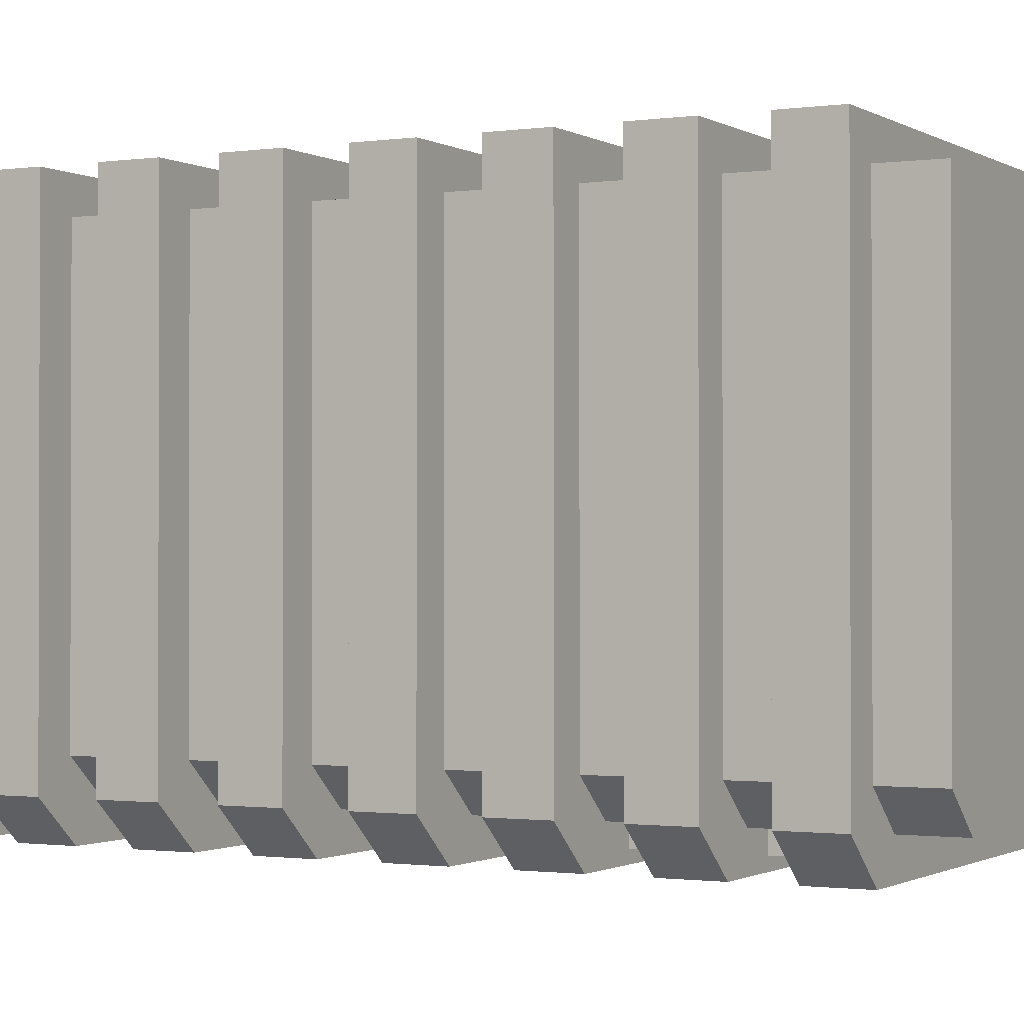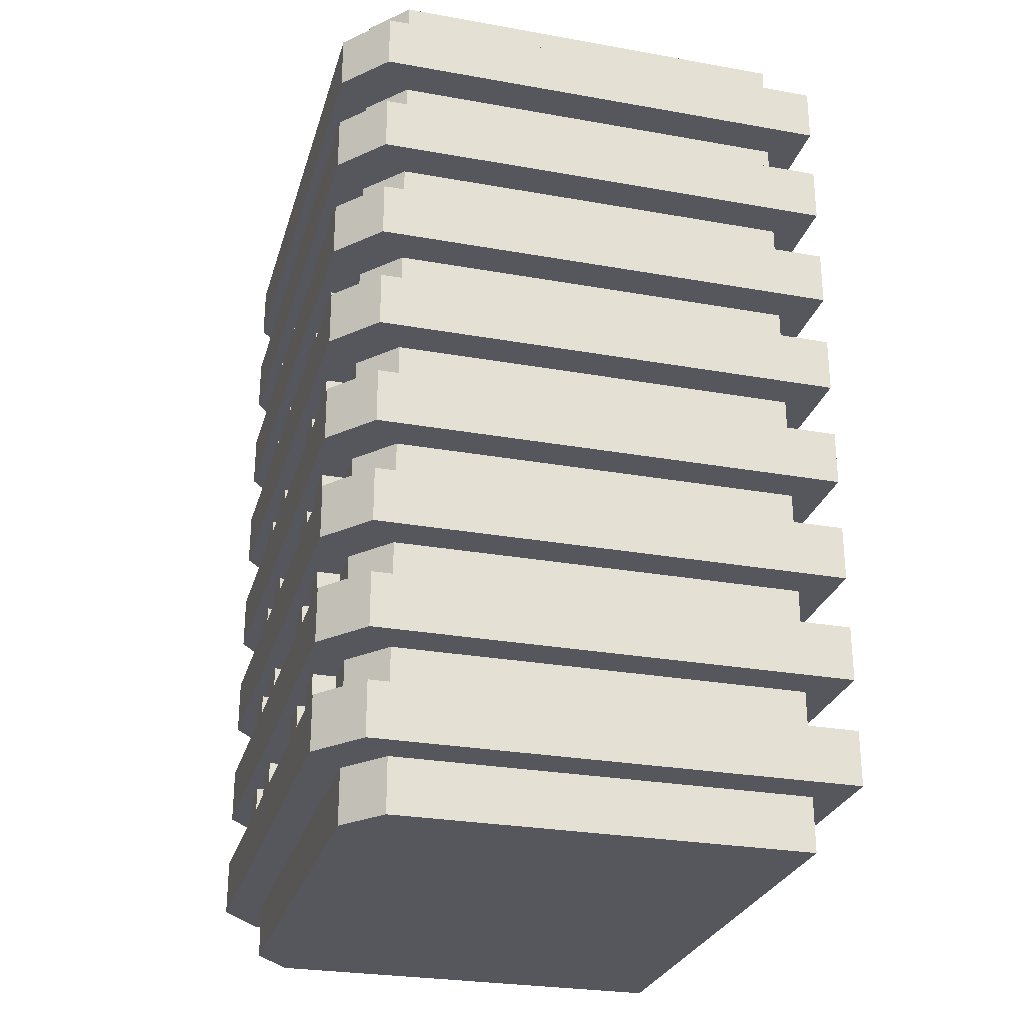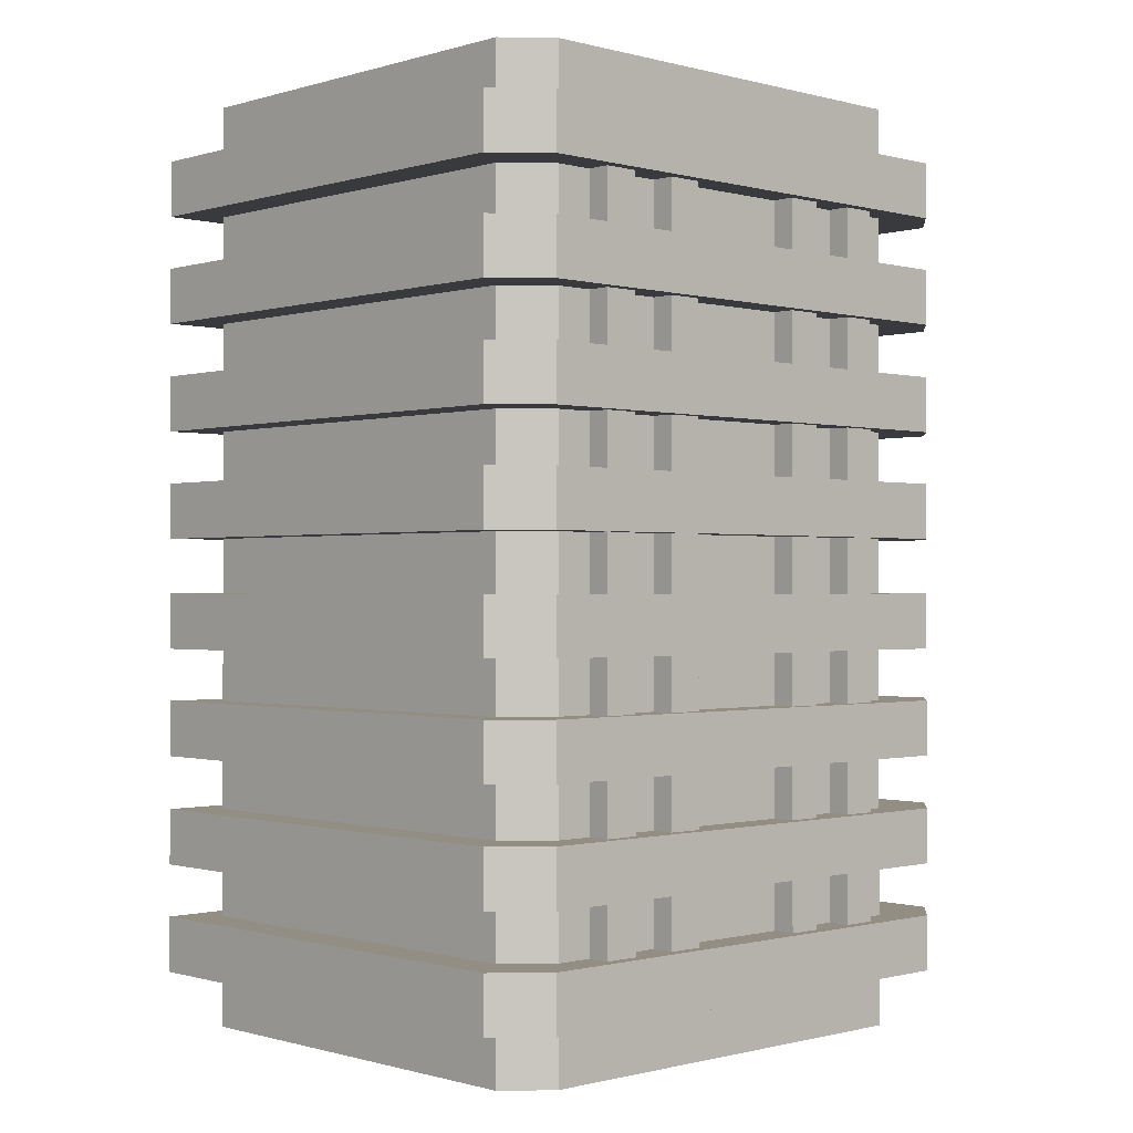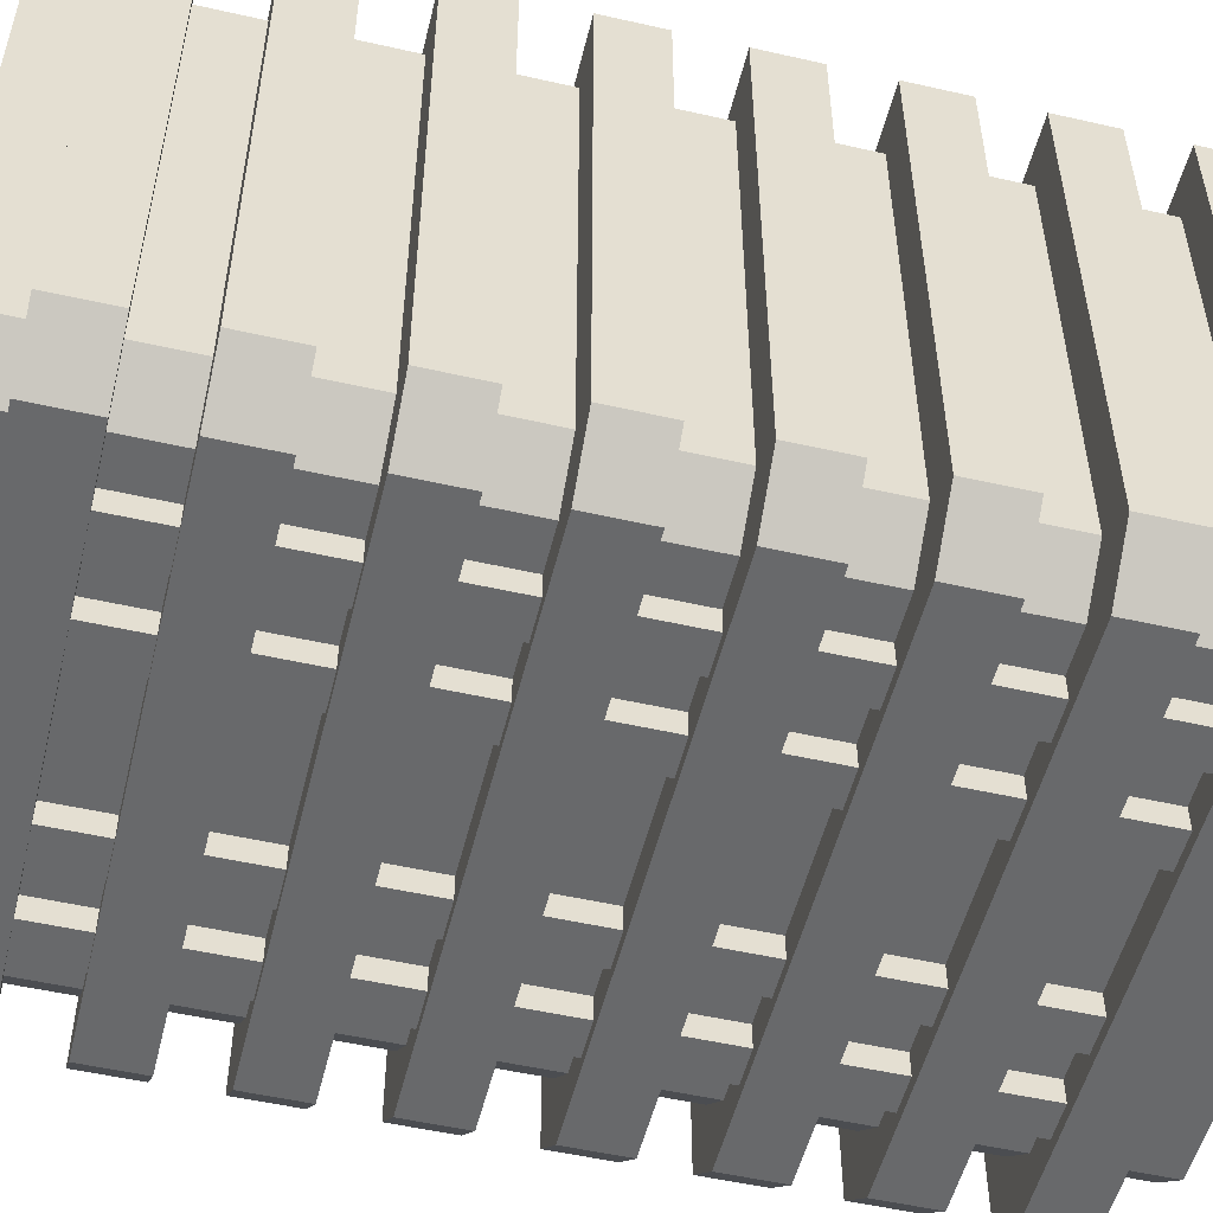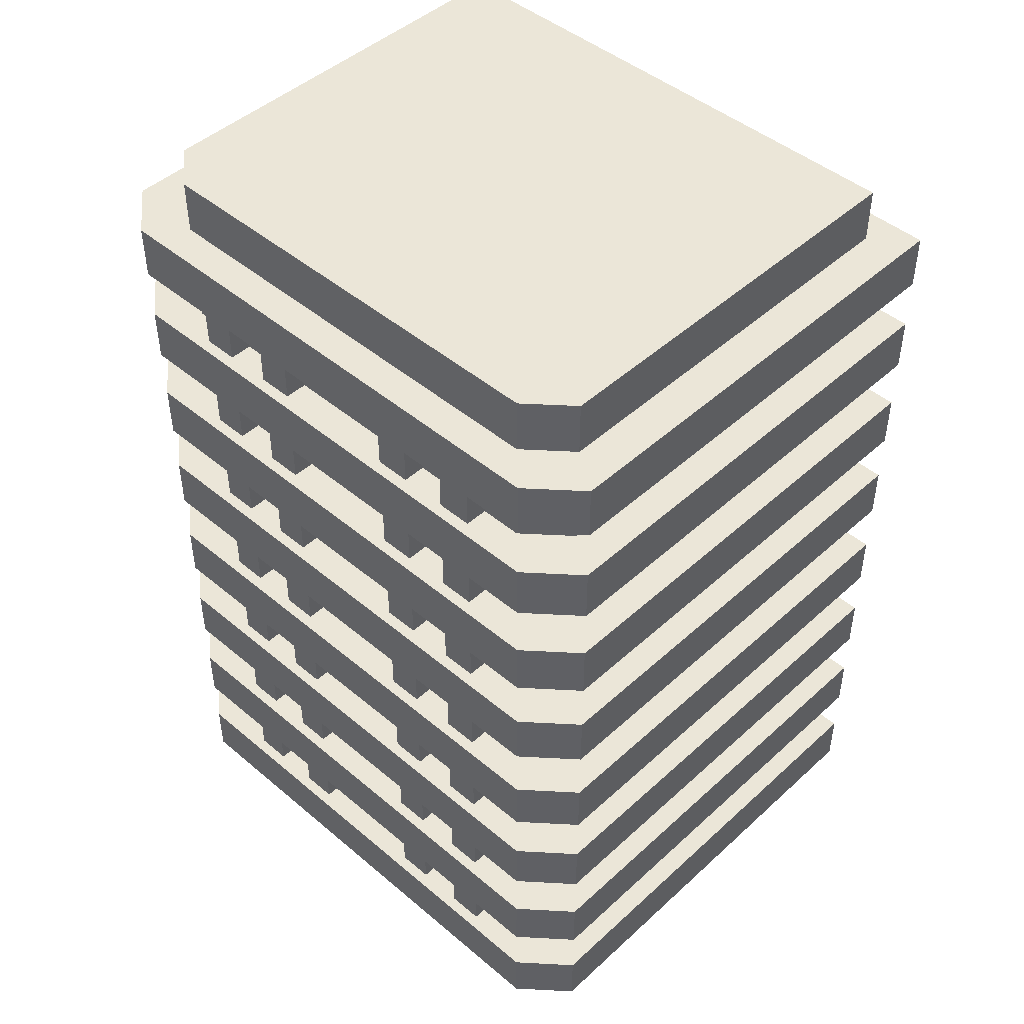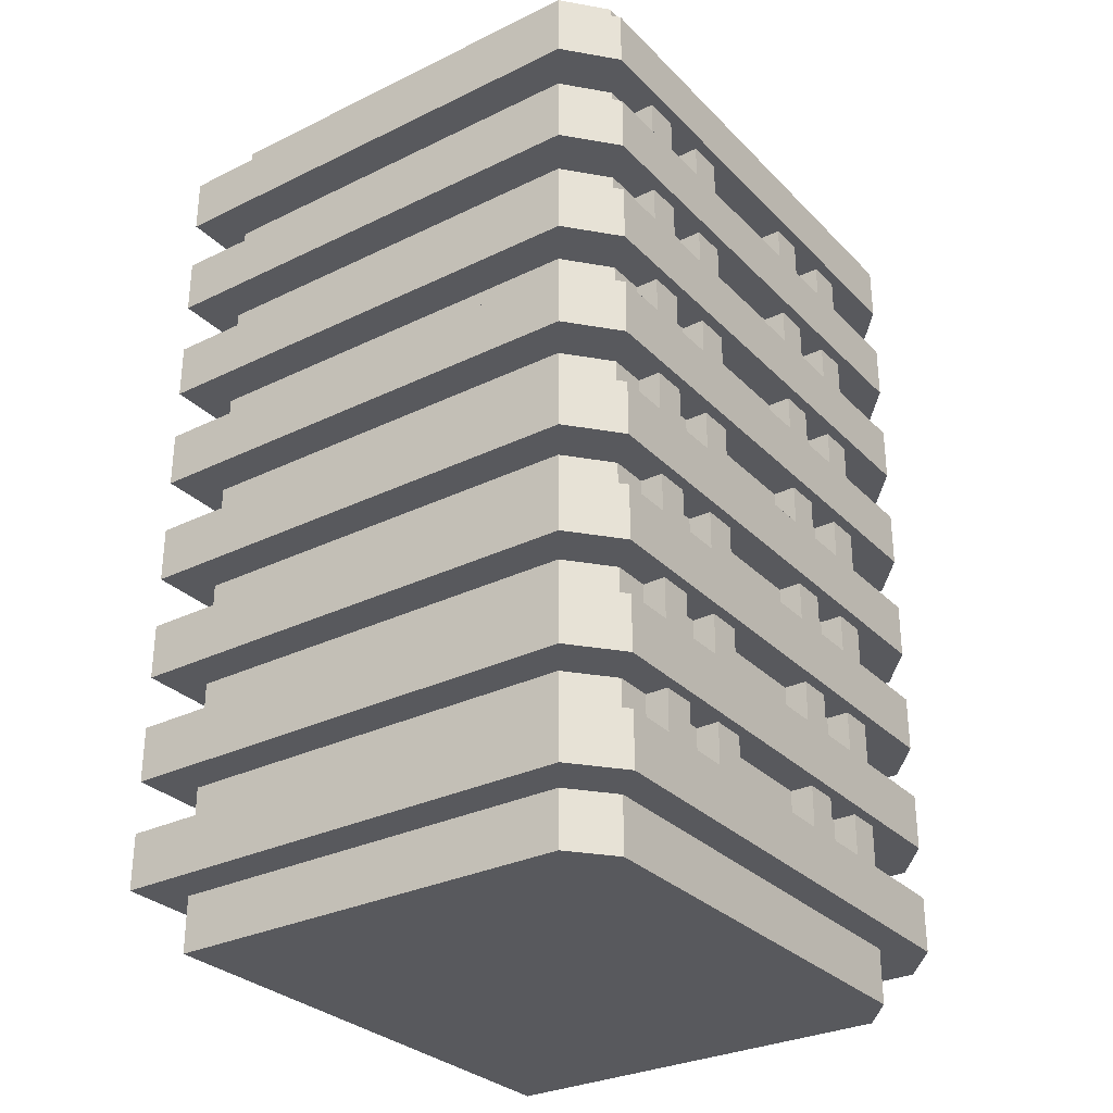
<metadata>
{"format":"obj","ext":"obj","renderer":"f3d","projection":"perspective","resolution":1024,"background":"white","views":[{"elev":-1.0,"azim":117.6,"up":"+Z"},{"elev":-27.5,"azim":-105.3,"up":"+Y"},{"elev":-0.6,"azim":136.6,"up":"+Y"},{"elev":-52.6,"azim":-103.7,"up":"+Z"},{"elev":46.1,"azim":-136.1,"up":"+Y"},{"elev":-30.1,"azim":125.3,"up":"+Y"}]}
</metadata>
<code>
o B2_Cube.020
v 0.8035 -1.41 0.6837
v 0.8035 1.41 0.6837
v -0.8035 -1.41 0.6837
v -0.8035 1.41 0.6837
v 0.676 -1.41 -0.6837
v 0.8035 -1.41 -0.5752
v 0.8035 1.41 -0.5752
v 0.676 1.41 -0.6837
v -0.8035 -1.41 -0.5752
v -0.676 -1.41 -0.6837
v -0.676 1.41 -0.6837
v -0.8035 1.41 -0.5752
v 0.9258 0.4128 0.7878
v 0.9258 0.582 0.7878
v -0.9258 0.4128 0.7878
v -0.9258 0.582 0.7878
v 0.7789 0.4128 -0.7878
v 0.9258 0.4128 -0.6628
v 0.9258 0.582 -0.6628
v 0.7789 0.582 -0.7878
v -0.9258 0.4128 -0.6628
v -0.7789 0.4128 -0.7878
v -0.7789 0.582 -0.7878
v -0.9258 0.582 -0.6628
v 0.9258 0.08429 0.7878
v 0.9258 0.2535 0.7878
v -0.9258 0.08429 0.7878
v -0.9258 0.2535 0.7878
v 0.7789 0.08429 -0.7878
v 0.9258 0.08429 -0.6628
v 0.9258 0.2535 -0.6628
v 0.7789 0.2535 -0.7878
v -0.9258 0.08429 -0.6628
v -0.7789 0.08429 -0.7878
v -0.7789 0.2535 -0.7878
v -0.9258 0.2535 -0.6628
v 0.9258 1.072 0.7878
v 0.9258 1.242 0.7878
v -0.9258 1.072 0.7878
v -0.9258 1.242 0.7878
v 0.7789 1.072 -0.7878
v 0.9258 1.072 -0.6628
v 0.9258 1.242 -0.6628
v 0.7789 1.242 -0.7878
v -0.9258 1.072 -0.6628
v -0.7789 1.072 -0.7878
v -0.7789 1.242 -0.7878
v -0.9258 1.242 -0.6628
v 0.9258 0.7438 0.7878
v 0.9258 0.913 0.7878
v -0.9258 0.7438 0.7878
v -0.9258 0.913 0.7878
v 0.7789 0.7438 -0.7878
v 0.9258 0.7438 -0.6628
v 0.9258 0.913 -0.6628
v 0.7789 0.913 -0.7878
v -0.9258 0.7438 -0.6628
v -0.7789 0.7438 -0.7878
v -0.7789 0.913 -0.7878
v -0.9258 0.913 -0.6628
v 0.9258 -0.9124 0.7878
v 0.9258 -0.7432 0.7878
v -0.9258 -0.9124 0.7878
v -0.9258 -0.7432 0.7878
v 0.7789 -0.9124 -0.7878
v 0.9258 -0.9124 -0.6628
v 0.9258 -0.7432 -0.6628
v 0.7789 -0.7432 -0.7878
v -0.9258 -0.9124 -0.6628
v -0.7789 -0.9124 -0.7878
v -0.7789 -0.7432 -0.7878
v -0.9258 -0.7432 -0.6628
v 0.9258 -1.241 0.7878
v 0.9258 -1.072 0.7878
v -0.9258 -1.241 0.7878
v -0.9258 -1.072 0.7878
v 0.7789 -1.241 -0.7878
v 0.9258 -1.241 -0.6628
v 0.9258 -1.072 -0.6628
v 0.7789 -1.072 -0.7878
v -0.9258 -1.241 -0.6628
v -0.7789 -1.241 -0.7878
v -0.7789 -1.072 -0.7878
v -0.9258 -1.072 -0.6628
v 0.9258 -0.2528 0.7878
v 0.9258 -0.08362 0.7878
v -0.9258 -0.2528 0.7878
v -0.9258 -0.08362 0.7878
v 0.7789 -0.2528 -0.7878
v 0.9258 -0.2528 -0.6628
v 0.9258 -0.08362 -0.6628
v 0.7789 -0.08362 -0.7878
v -0.9258 -0.2528 -0.6628
v -0.7789 -0.2528 -0.7878
v -0.7789 -0.08362 -0.7878
v -0.9258 -0.08362 -0.6628
v 0.9258 -0.5814 0.7878
v 0.9258 -0.4122 0.7878
v -0.9258 -0.5814 0.7878
v -0.9258 -0.4122 0.7878
v 0.7789 -0.5814 -0.7878
v 0.9258 -0.5814 -0.6628
v 0.9258 -0.4122 -0.6628
v 0.7789 -0.4122 -0.7878
v -0.9258 -0.5814 -0.6628
v -0.7789 -0.5814 -0.7878
v -0.7789 -0.4122 -0.7878
v -0.9258 -0.4122 -0.6628
v 0.5604 -1.149 -0.7527
v 0.5604 1.149 -0.7527
v 0.5604 -1.149 -0.6393
v 0.5604 1.149 -0.6393
v 0.4529 -1.149 -0.7527
v 0.4529 1.149 -0.7527
v 0.4529 -1.149 -0.6393
v 0.4529 1.149 -0.6393
v 0.3107 -1.149 -0.7527
v 0.3107 1.149 -0.7527
v 0.3107 -1.149 -0.6393
v 0.3107 1.149 -0.6393
v 0.2031 -1.149 -0.7527
v 0.2031 1.149 -0.7527
v 0.2031 -1.149 -0.6393
v 0.2031 1.149 -0.6393
v -0.1942 -1.149 -0.7527
v -0.1942 1.149 -0.7527
v -0.1942 -1.149 -0.6393
v -0.1942 1.149 -0.6393
v -0.3017 -1.149 -0.7527
v -0.3017 1.149 -0.7527
v -0.3017 -1.149 -0.6393
v -0.3017 1.149 -0.6393
v -0.4439 -1.149 -0.7527
v -0.4439 1.149 -0.7527
v -0.4439 -1.149 -0.6393
v -0.4439 1.149 -0.6393
v -0.5515 -1.149 -0.7527
v -0.5515 1.149 -0.7527
v -0.5515 -1.149 -0.6393
v -0.5515 1.149 -0.6393
f 11 5 10
f 2 3 1
f 8 11 12
f 7 1 6
f 4 9 3
f 8 6 5
f 10 12 11
f 10 5 6
f 23 17 22
f 14 15 13
f 20 23 24
f 19 13 18
f 16 21 15
f 20 18 17
f 22 24 23
f 22 17 18
f 35 29 34
f 26 27 25
f 32 35 36
f 31 25 30
f 28 33 27
f 32 30 29
f 34 36 35
f 34 29 30
f 47 41 46
f 38 39 37
f 44 47 48
f 43 37 42
f 40 45 39
f 44 42 41
f 46 48 47
f 46 41 42
f 59 53 58
f 50 51 49
f 56 59 60
f 55 49 54
f 52 57 51
f 56 54 53
f 58 60 59
f 58 53 54
f 71 65 70
f 62 63 61
f 68 71 72
f 67 61 66
f 64 69 63
f 68 66 65
f 70 72 71
f 70 65 66
f 83 77 82
f 74 75 73
f 80 83 84
f 79 73 78
f 76 81 75
f 80 78 77
f 82 84 83
f 82 77 78
f 95 89 94
f 86 87 85
f 92 95 96
f 91 85 90
f 88 93 87
f 92 90 89
f 94 96 95
f 94 89 90
f 107 101 106
f 98 99 97
f 104 107 108
f 103 97 102
f 100 105 99
f 104 102 101
f 106 108 107
f 106 101 102
f 110 111 109
f 112 115 111
f 116 113 115
f 114 109 113
f 115 109 111
f 112 114 116
f 118 119 117
f 120 123 119
f 124 121 123
f 122 117 121
f 123 117 119
f 120 122 124
f 126 127 125
f 128 131 127
f 132 129 131
f 130 125 129
f 131 125 127
f 128 130 132
f 134 135 133
f 136 139 135
f 140 137 139
f 138 133 137
f 139 133 135
f 136 138 140
f 11 8 5
f 2 4 3
f 12 4 2
f 2 7 12
f 7 8 12
f 7 2 1
f 4 12 9
f 8 7 6
f 10 9 12
f 6 1 3
f 3 9 6
f 9 10 6
f 23 20 17
f 14 16 15
f 24 16 14
f 14 19 24
f 19 20 24
f 19 14 13
f 16 24 21
f 20 19 18
f 22 21 24
f 18 13 15
f 15 21 18
f 21 22 18
f 35 32 29
f 26 28 27
f 36 28 26
f 26 31 36
f 31 32 36
f 31 26 25
f 28 36 33
f 32 31 30
f 34 33 36
f 30 25 27
f 27 33 30
f 33 34 30
f 47 44 41
f 38 40 39
f 48 40 38
f 38 43 48
f 43 44 48
f 43 38 37
f 40 48 45
f 44 43 42
f 46 45 48
f 42 37 39
f 39 45 42
f 45 46 42
f 59 56 53
f 50 52 51
f 60 52 50
f 50 55 60
f 55 56 60
f 55 50 49
f 52 60 57
f 56 55 54
f 58 57 60
f 54 49 51
f 51 57 54
f 57 58 54
f 71 68 65
f 62 64 63
f 72 64 62
f 62 67 72
f 67 68 72
f 67 62 61
f 64 72 69
f 68 67 66
f 70 69 72
f 66 61 63
f 63 69 66
f 69 70 66
f 83 80 77
f 74 76 75
f 84 76 74
f 74 79 84
f 79 80 84
f 79 74 73
f 76 84 81
f 80 79 78
f 82 81 84
f 78 73 75
f 75 81 78
f 81 82 78
f 95 92 89
f 86 88 87
f 96 88 86
f 86 91 96
f 91 92 96
f 91 86 85
f 88 96 93
f 92 91 90
f 94 93 96
f 90 85 87
f 87 93 90
f 93 94 90
f 107 104 101
f 98 100 99
f 108 100 98
f 98 103 108
f 103 104 108
f 103 98 97
f 100 108 105
f 104 103 102
f 106 105 108
f 102 97 99
f 99 105 102
f 105 106 102
f 110 112 111
f 112 116 115
f 116 114 113
f 114 110 109
f 115 113 109
f 112 110 114
f 118 120 119
f 120 124 123
f 124 122 121
f 122 118 117
f 123 121 117
f 120 118 122
f 126 128 127
f 128 132 131
f 132 130 129
f 130 126 125
f 131 129 125
f 128 126 130
f 134 136 135
f 136 140 139
f 140 138 137
f 138 134 133
f 139 137 133
f 136 134 138

</code>
